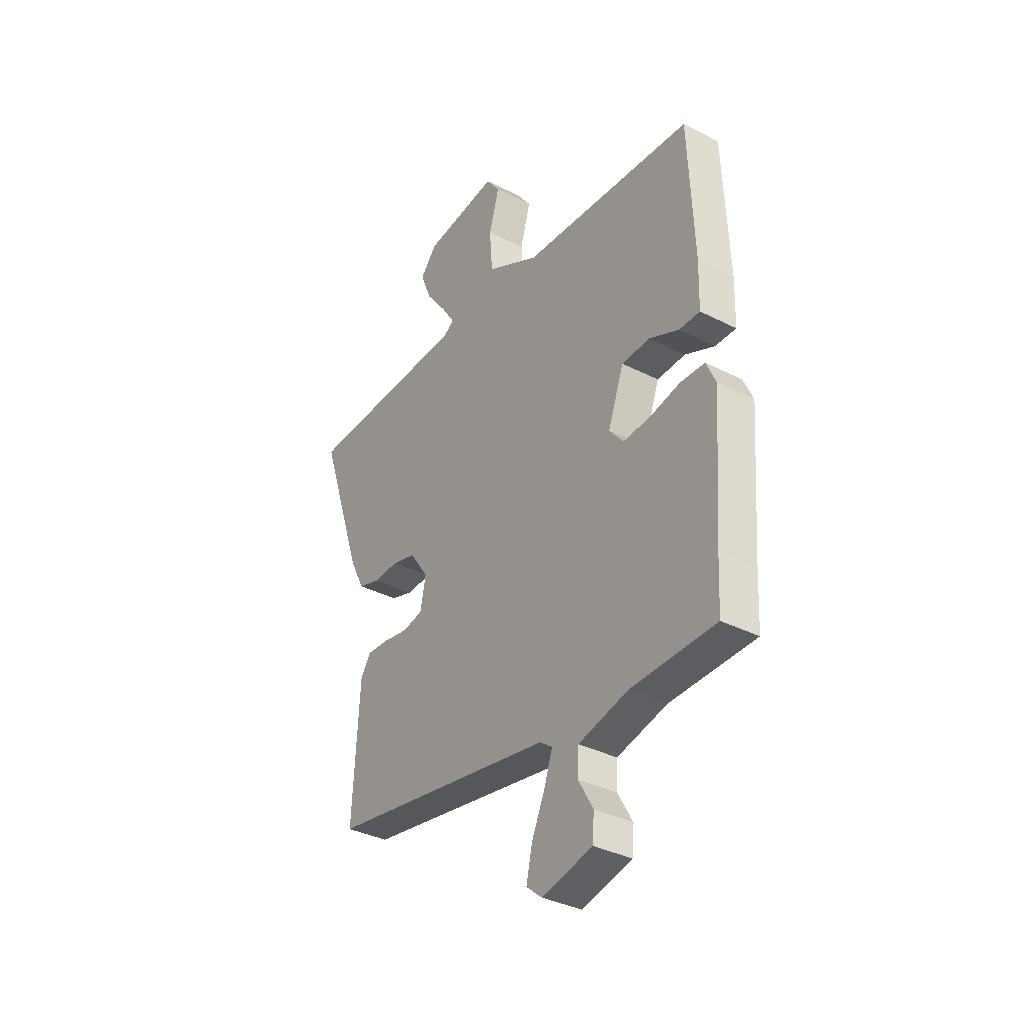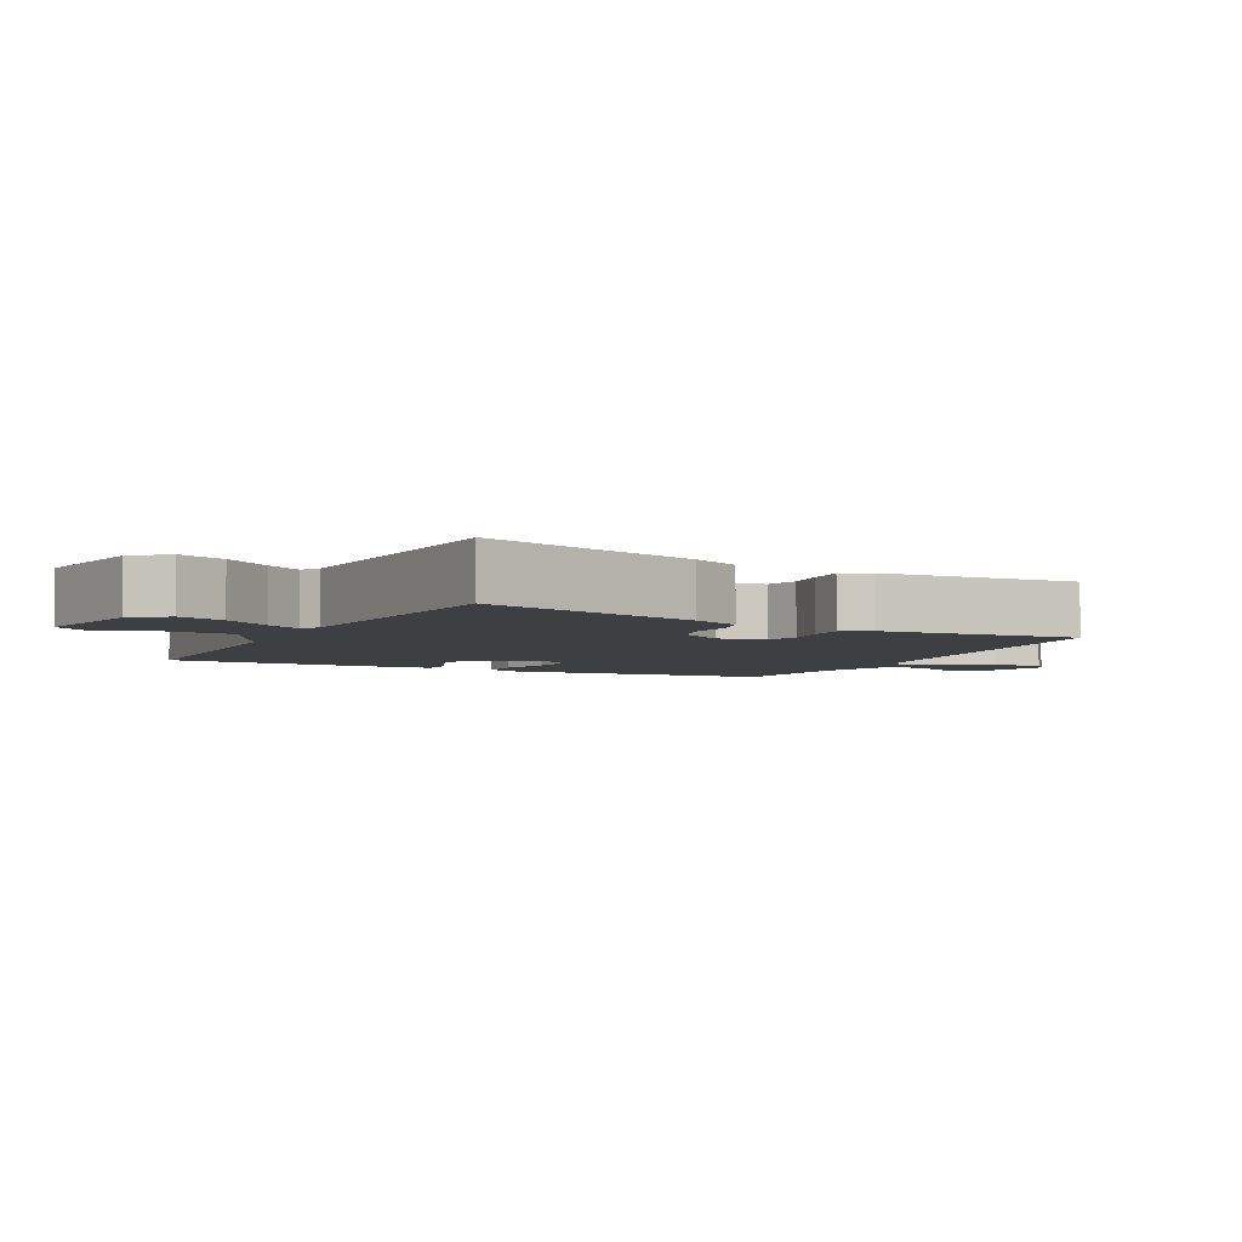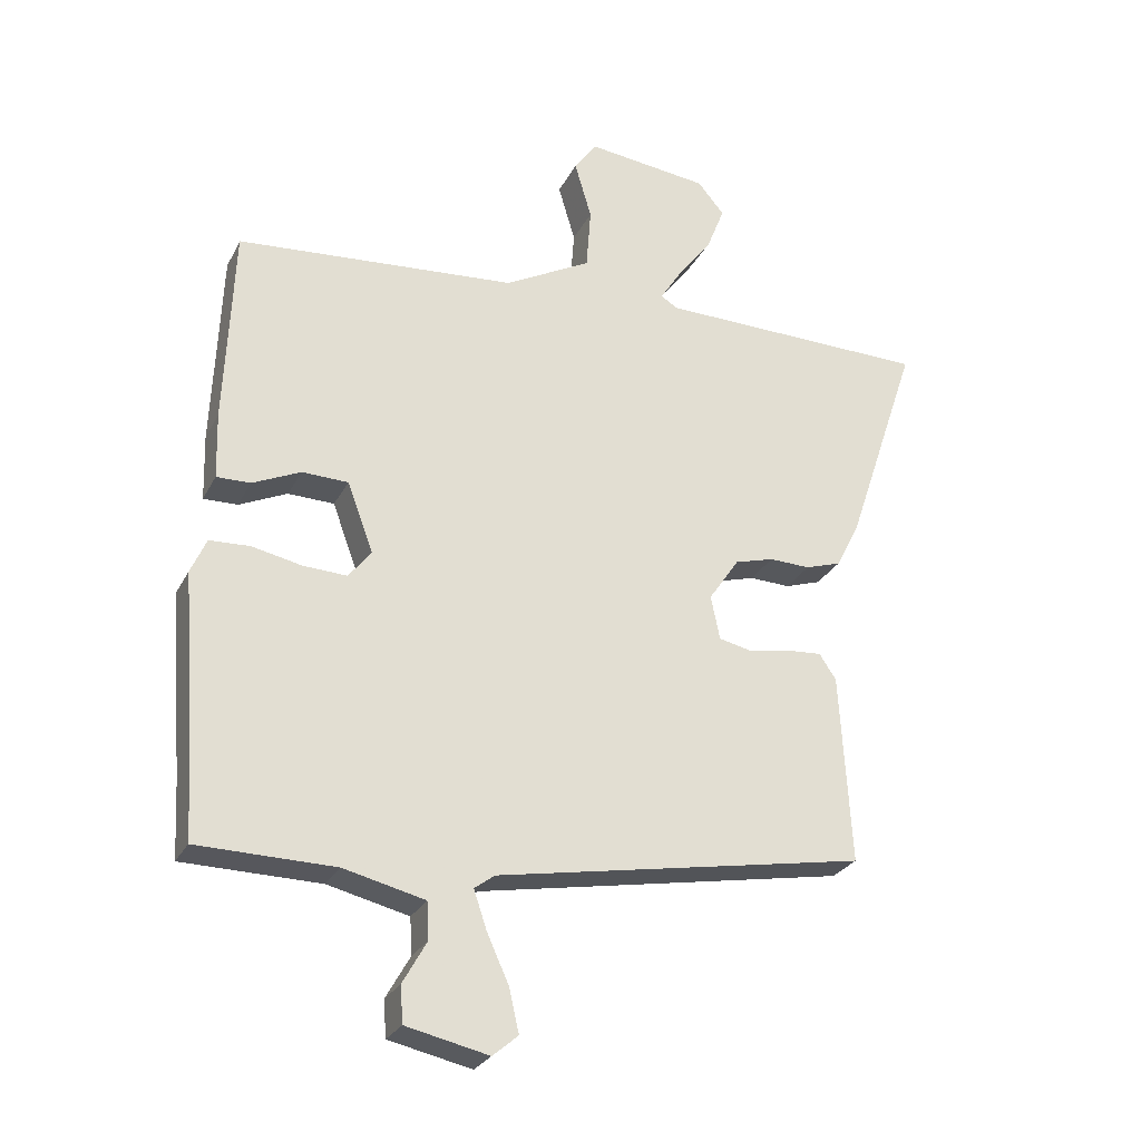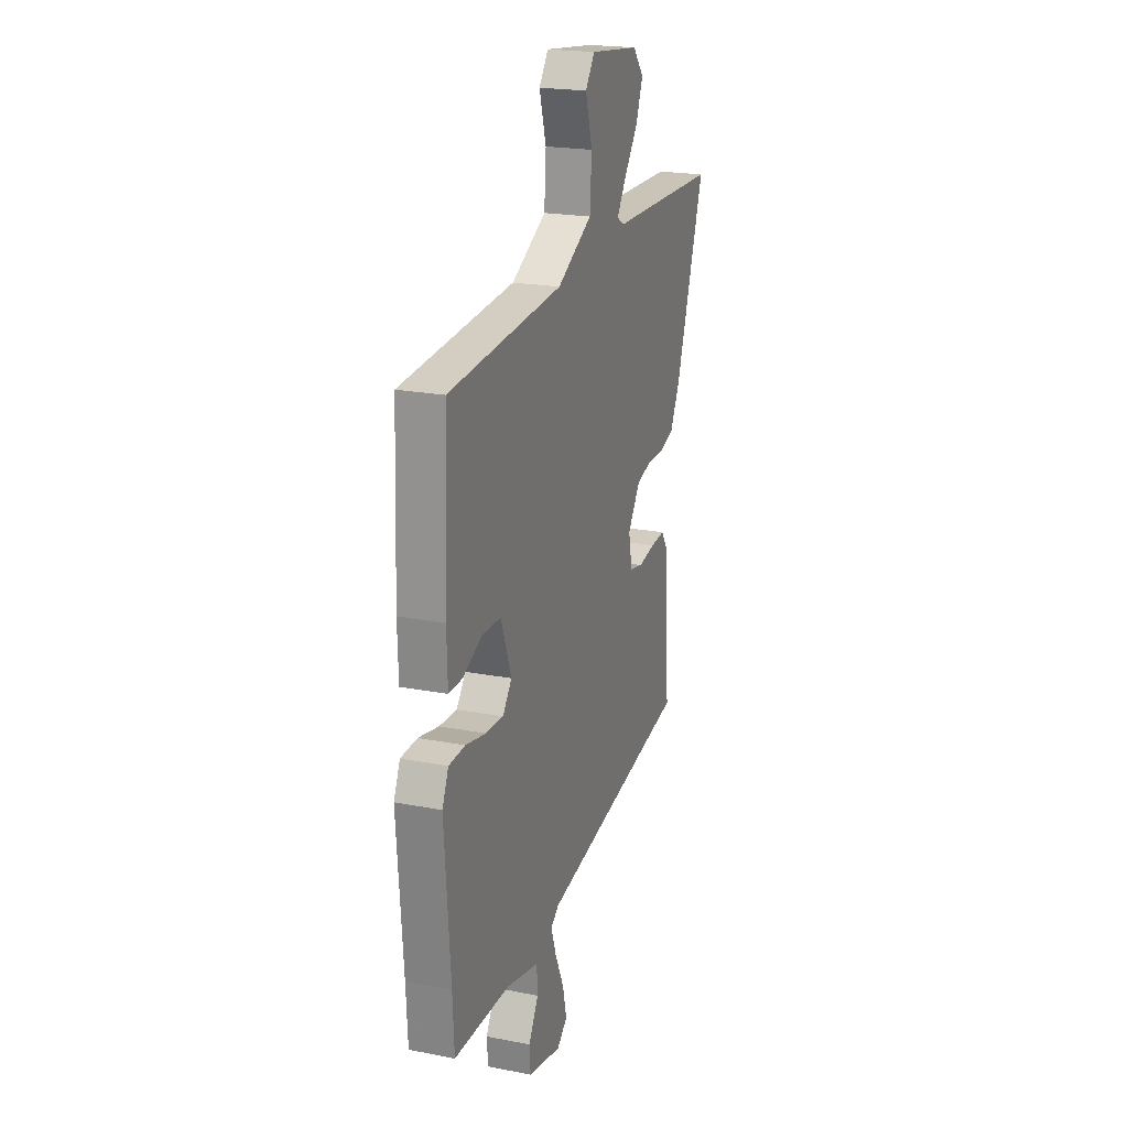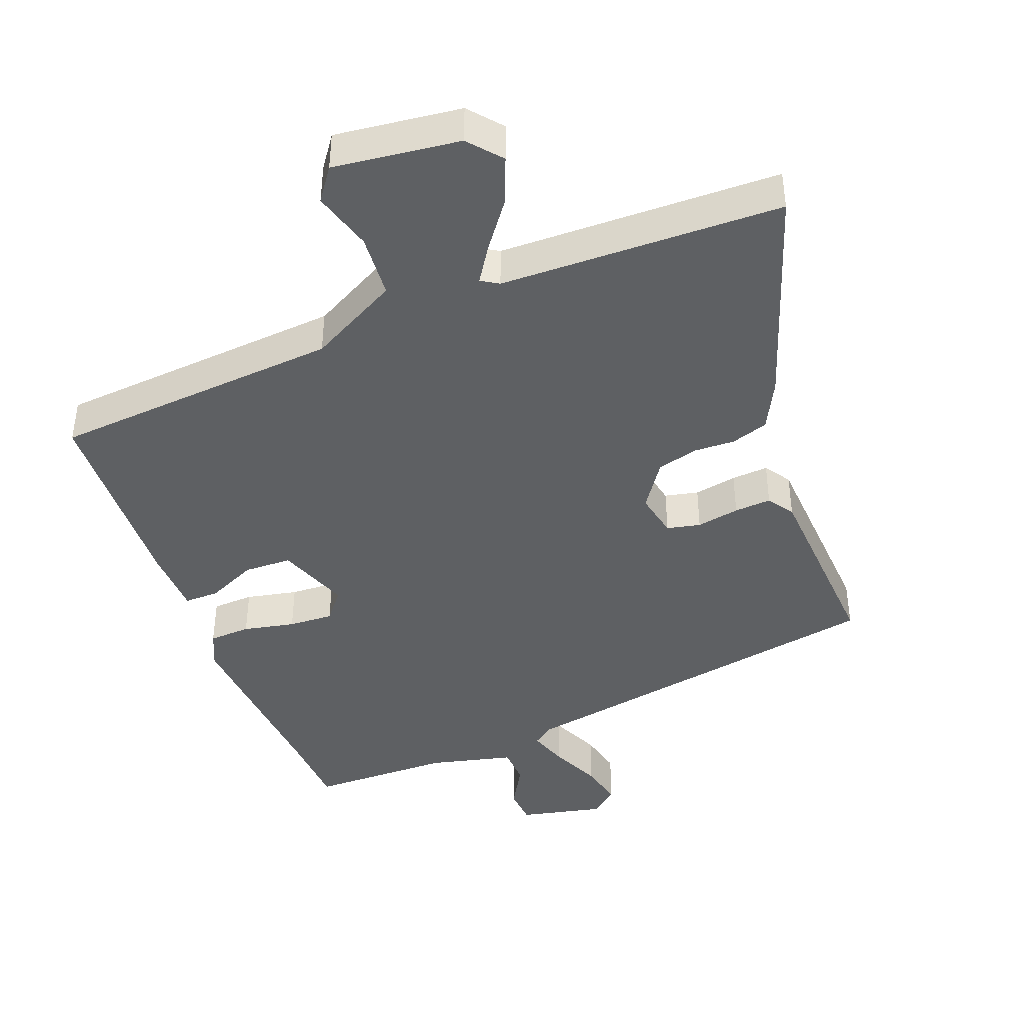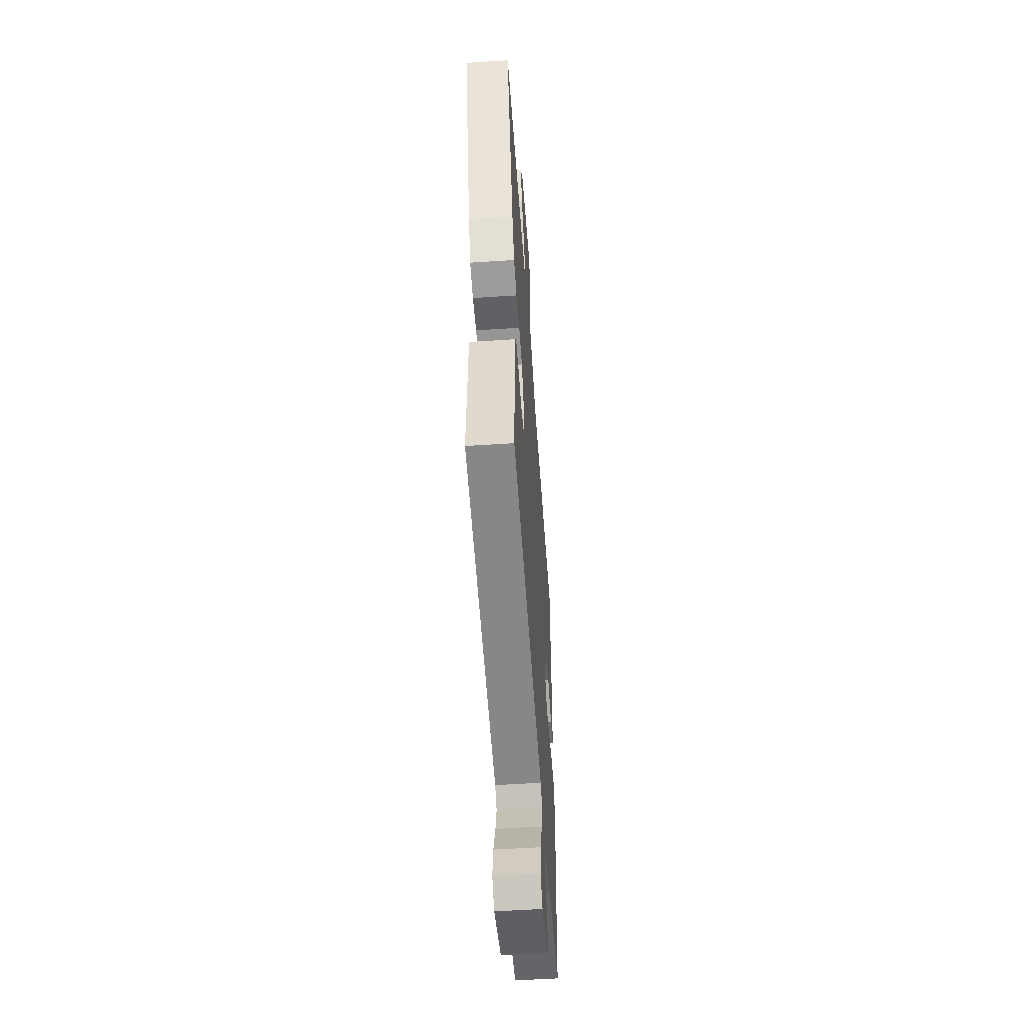
<metadata>
{"format":"obj","ext":"obj","renderer":"f3d","projection":"perspective","resolution":1024,"background":"white","views":[{"elev":-35.8,"azim":-123.9,"up":"+Z"},{"elev":-4.1,"azim":62.1,"up":"+Y"},{"elev":-27.2,"azim":-22.4,"up":"+Z"},{"elev":20.9,"azim":-70.7,"up":"+Z"},{"elev":-42.3,"azim":20.9,"up":"+Y"},{"elev":-52.2,"azim":94.1,"up":"+Z"}]}
</metadata>
<code>
v -0.499 0.07 -0.522
v -0.505 0.07 -0.409
v -0.527 0.07 -0.122
v -0.503 0.07 -0.068
v -0.441 0.07 -0.065
v -0.364 0.07 -0.081
v -0.297 0.07 -0.084
v -0.262 0.07 -0.04
v -0.302 0.07 0.068
v -0.373 0.07 0.07
v -0.447 0.07 0.036
v -0.499 0.07 0.035
v -0.502 0.07 0.137
v -0.489 0.07 0.443
v -0.057 0.07 0.478
v 0.076 0.07 0.55
v 0.083 0.07 0.646
v 0.057 0.07 0.735
v 0.092 0.07 0.784
v 0.28 0.07 0.762
v 0.321 0.07 0.713
v 0.294 0.07 0.644
v 0.241 0.07 0.573
v 0.207 0.07 0.52
v 0.233 0.07 0.504
v 0.413 0.07 0.501
v 0.652 0.07 0.497
v 0.541 0.07 0.167
v 0.504 0.07 0.094
v 0.449 0.07 0.076
v 0.386 0.07 0.078
v 0.326 0.07 0.061
v 0.279 0.07 -0.008
v 0.293 0.07 -0.076
v 0.343 0.07 -0.087
v 0.407 0.07 -0.075
v 0.462 0.07 -0.071
v 0.488 0.07 -0.11
v 0.505 0.07 -0.402
v -0.065 0.07 -0.505
v -0.096 0.07 -0.528
v -0.076 0.07 -0.587
v -0.042 0.07 -0.662
v -0.027 0.07 -0.728
v -0.066 0.07 -0.761
v -0.193 0.07 -0.733
v -0.197 0.07 -0.677
v -0.16 0.07 -0.612
v -0.163 0.07 -0.555
v -0.288 0.07 -0.525
v -0.499 0 -0.522
v -0.505 0 -0.409
v -0.527 0 -0.122
v -0.503 0 -0.068
v -0.441 0 -0.065
v -0.364 0 -0.081
v -0.297 0 -0.084
v -0.262 0 -0.04
v -0.302 0 0.068
v -0.373 0 0.07
v -0.447 0 0.036
v -0.499 0 0.035
v -0.502 0 0.137
v -0.489 0 0.443
v -0.057 0 0.478
v 0.076 0 0.55
v 0.083 0 0.646
v 0.057 0 0.735
v 0.092 0 0.784
v 0.28 0 0.762
v 0.321 0 0.713
v 0.294 0 0.644
v 0.241 0 0.573
v 0.207 0 0.52
v 0.233 0 0.504
v 0.413 0 0.501
v 0.652 0 0.497
v 0.541 0 0.167
v 0.504 0 0.094
v 0.449 0 0.076
v 0.386 0 0.078
v 0.326 0 0.061
v 0.279 0 -0.008
v 0.293 0 -0.076
v 0.343 0 -0.087
v 0.407 0 -0.075
v 0.462 0 -0.071
v 0.488 0 -0.11
v 0.505 0 -0.402
v -0.065 0 -0.505
v -0.096 0 -0.528
v -0.076 0 -0.587
v -0.042 0 -0.662
v -0.027 0 -0.728
v -0.066 0 -0.761
v -0.193 0 -0.733
v -0.197 0 -0.677
v -0.16 0 -0.612
v -0.163 0 -0.555
v -0.288 0 -0.525
f 46 47 48
f 45 46 48
f 44 45 48
f 43 44 48
f 42 43 48
f 41 42 48 49
f 40 41 49 50
f 50 1 2
f 40 50 2
f 39 40 2
f 38 39 2
f 37 38 2
f 36 37 2
f 35 36 2
f 29 30 31
f 28 29 31
f 27 28 31
f 26 27 31
f 25 26 31
f 24 25 31 32
f 21 22 23
f 20 21 23
f 19 20 23
f 18 19 23
f 17 18 23
f 16 17 23 24
f 24 32 33
f 16 24 33
f 15 16 33
f 13 14 15
f 12 13 15
f 11 12 15
f 10 11 15
f 4 5 6
f 3 4 6
f 2 3 6
f 2 6 7
f 2 7 8
f 35 2 8
f 34 35 8
f 9 10 15
f 15 33 34
f 9 15 34
f 8 9 34
f 98 97 96
f 98 96 95
f 98 95 94
f 98 94 93
f 98 93 92
f 99 98 92 91
f 100 99 91 90
f 52 51 100
f 52 100 90
f 52 90 89
f 52 89 88
f 52 88 87
f 52 87 86
f 52 86 85
f 81 80 79
f 81 79 78
f 81 78 77
f 81 77 76
f 81 76 75
f 82 81 75 74
f 73 72 71
f 73 71 70
f 73 70 69
f 73 69 68
f 73 68 67
f 74 73 67 66
f 83 82 74
f 83 74 66
f 83 66 65
f 65 64 63
f 65 63 62
f 65 62 61
f 65 61 60
f 56 55 54
f 56 54 53
f 56 53 52
f 57 56 52
f 58 57 52
f 58 52 85
f 58 85 84
f 65 60 59
f 84 83 65
f 84 65 59
f 84 59 58
f 1 51 52 2
f 2 52 53 3
f 3 53 54 4
f 4 54 55 5
f 5 55 56 6
f 6 56 57 7
f 7 57 58 8
f 8 58 59 9
f 9 59 60 10
f 10 60 61 11
f 11 61 62 12
f 12 62 63 13
f 13 63 64 14
f 14 64 65 15
f 15 65 66 16
f 16 66 67 17
f 17 67 68 18
f 18 68 69 19
f 19 69 70 20
f 20 70 71 21
f 21 71 72 22
f 22 72 73 23
f 23 73 74 24
f 24 74 75 25
f 25 75 76 26
f 26 76 77 27
f 27 77 78 28
f 28 78 79 29
f 29 79 80 30
f 30 80 81 31
f 31 81 82 32
f 32 82 83 33
f 33 83 84 34
f 34 84 85 35
f 35 85 86 36
f 36 86 87 37
f 37 87 88 38
f 38 88 89 39
f 39 89 90 40
f 40 90 91 41
f 41 91 92 42
f 42 92 93 43
f 43 93 94 44
f 44 94 95 45
f 45 95 96 46
f 46 96 97 47
f 47 97 98 48
f 48 98 99 49
f 49 99 100 50
f 50 100 51 1

</code>
